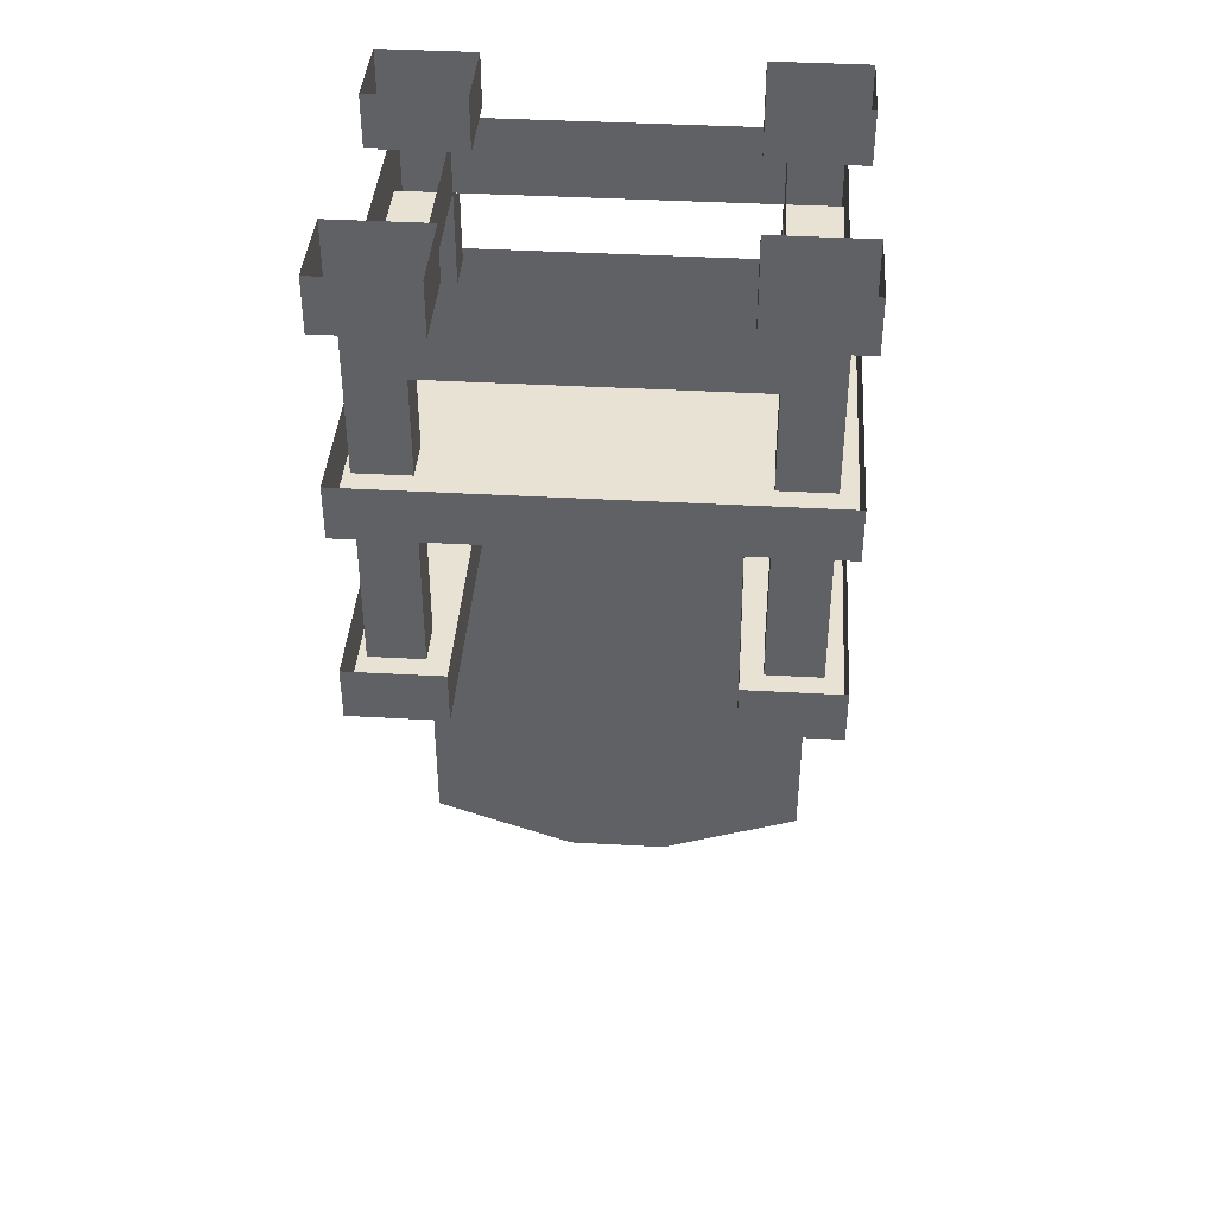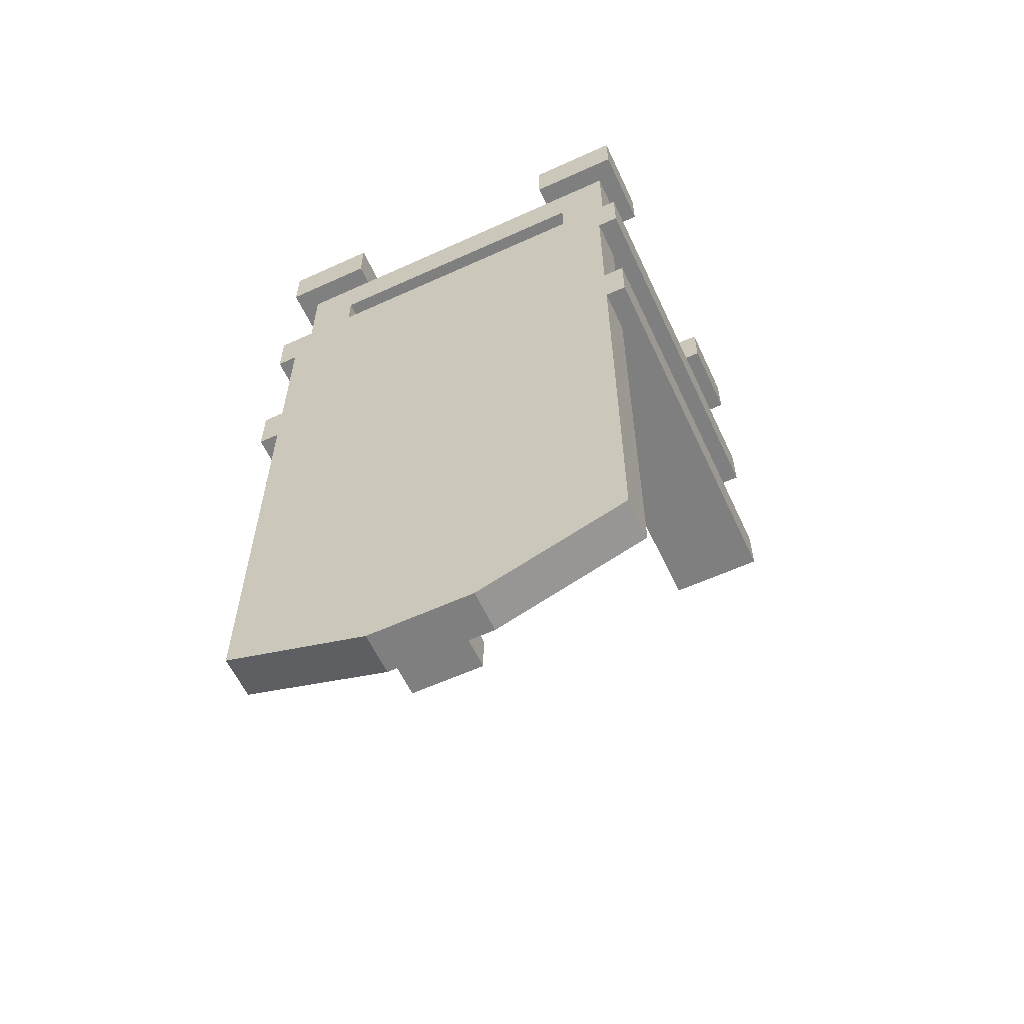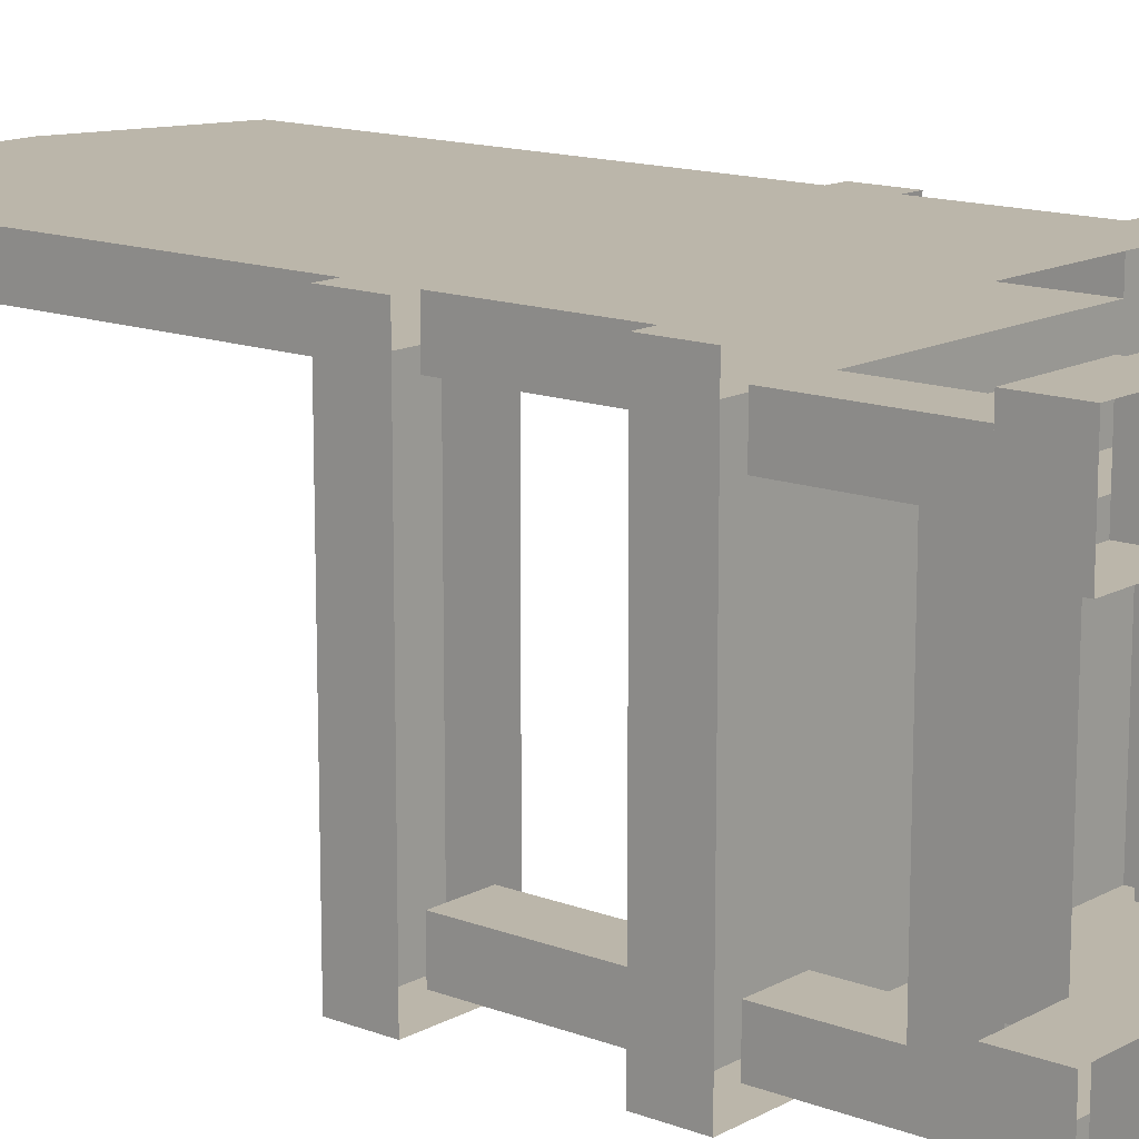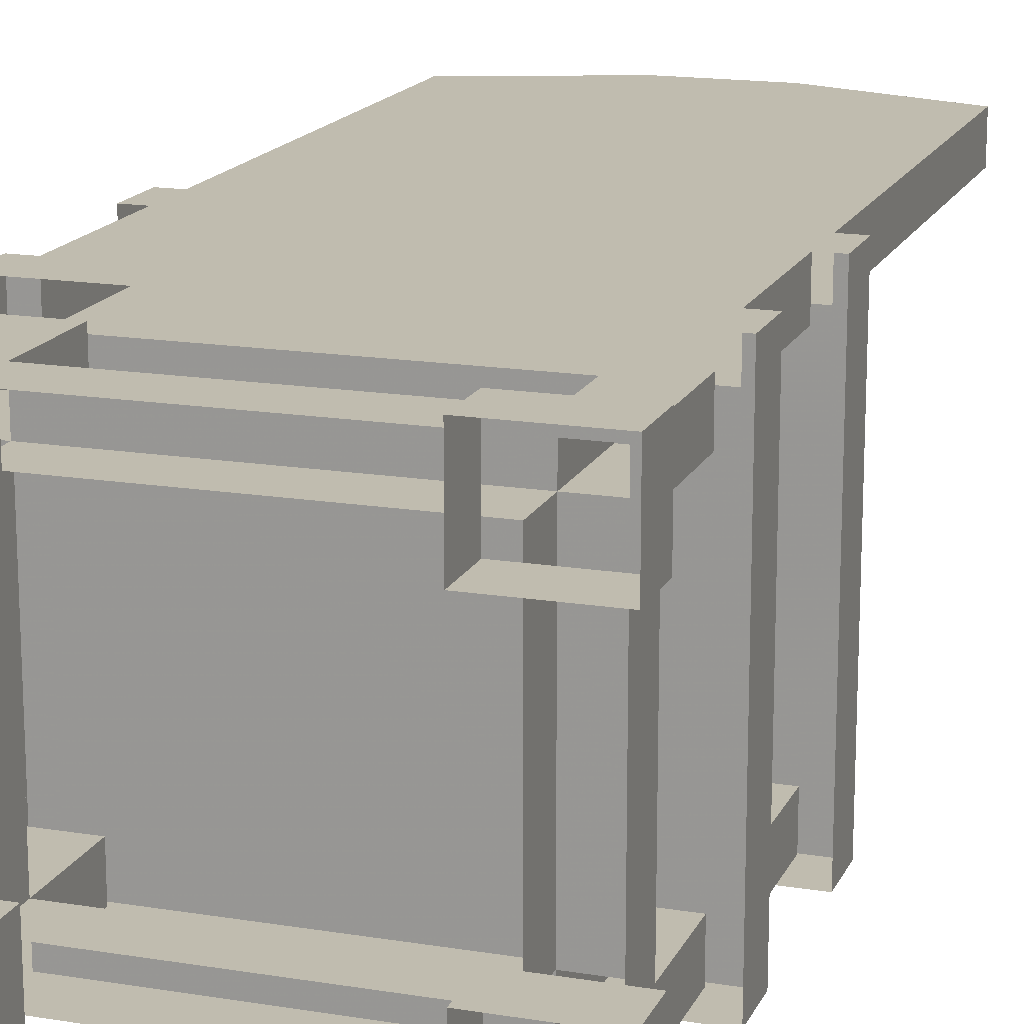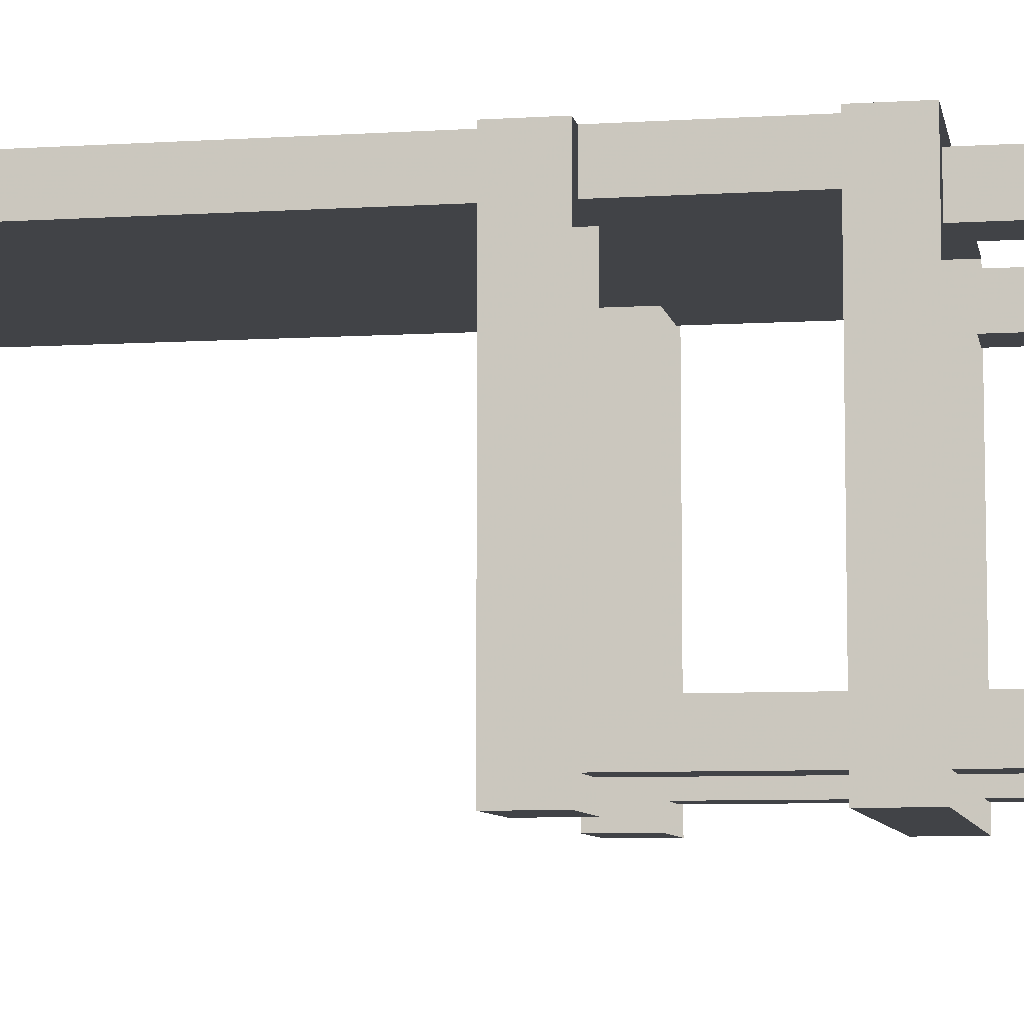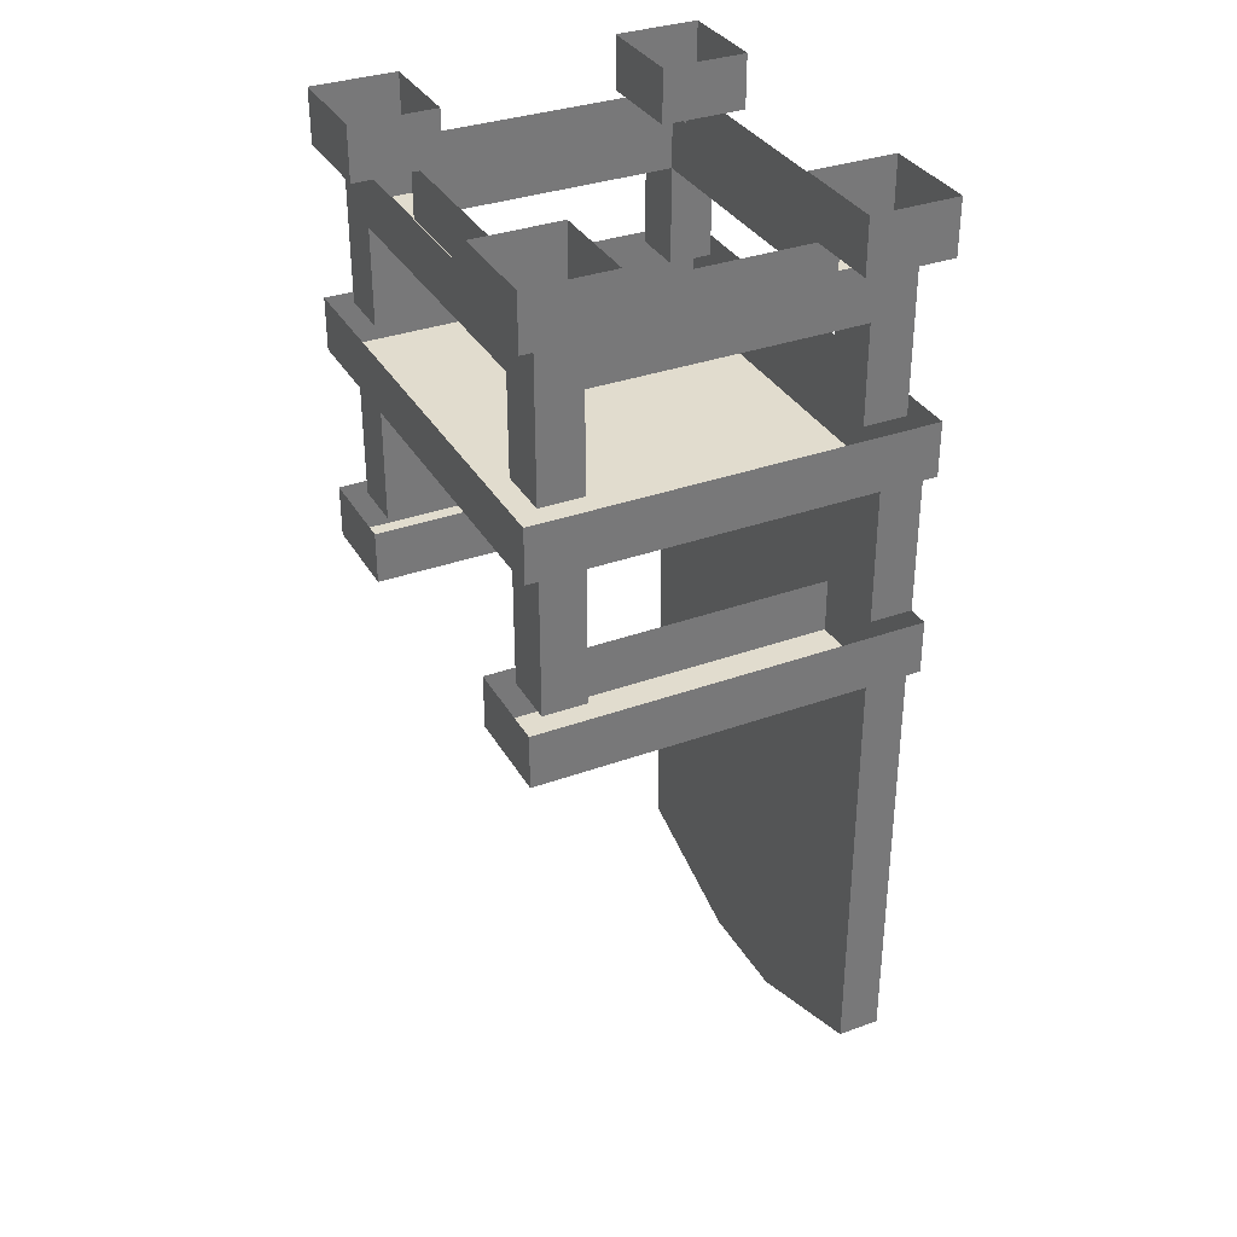
<metadata>
{"format":"obj","ext":"obj","renderer":"f3d","projection":"perspective","resolution":1024,"background":"white","views":[{"elev":40.0,"azim":-176.0,"up":"+Y"},{"elev":-59.9,"azim":25.0,"up":"+Y"},{"elev":14.0,"azim":130.0,"up":"+Z"},{"elev":16.3,"azim":-161.4,"up":"+Z"},{"elev":-7.2,"azim":100.4,"up":"+Z"},{"elev":34.0,"azim":-116.1,"up":"+Y"}]}
</metadata>
<code>
o npc/ms_hynn_terprett
v -10 -174 26
v -10 -174 18
v 10 -174 18
v 10 -174 26
v 38 -164 26
v -38 -164 26
v -38 -164 18
v 38 -164 18
v 38 -80 18
v 38 -80 26
v -38 -80 26
v -38 -80 18
v -24 -154 18
v 0 -164 18
v 24 -154 18
v 24 -80 18
v 24 -80 -46
v 38 -80 -46
v 42 -80 18
v 42 -80 26
v 42 -70 26
v 38 -70 26
v -38 -70 26
v -42 -80 26
v -42 -80 18
v -42 -80 -46
v -38 -80 -46
v -24 -80 18
v -24 -80 -46
v -24 -70 -46
v -24 -70 18
v -38 -70 -46
v -42 -70 -46
v -42 -70 18
v -42 -70 26
v 24 -70 18
v 24 -70 -46
v 38 -70 -46
v 42 -70 -46
v 42 -80 -46
v 42 -70 18
v -42 -42 26
v -42 -42 18
v -38 -42 18
v -38 -42 26
v -38 -32 26
v -42 -32 26
v -42 -32 18
v -42 -32 -46
v -42 -42 -46
v -38 -42 -46
v 38 -42 18
v -24 -52 18
v -38 -70 18
v 38 -42 26
v 38 -32 26
v 42 -32 26
v 42 -42 26
v 42 -32 18
v 42 -42 18
v 42 -42 -46
v 42 -32 -46
v 38 -42 -46
v 38 -32 -46
v -38 -32 -46
v 38 -70 18
v 24 -52 18
v -28 -70 -42
v -28 -42 -42
v -28 -42 -34
v -28 -70 -34
v -38 -70 -34
v -38 -42 -34
v -38 -70 -42
v -38 -42 -42
v 38 -70 -42
v 38 -42 -42
v 38 -42 -34
v 38 -70 -34
v 28 -70 -34
v 28 -42 -34
v 28 -70 -42
v 28 -42 -42
v 28 -32 -42
v 28 -14 -42
v 38 -14 -42
v 38 -32 -42
v 38 -14 -34
v 38 -32 -34
v 28 -32 -34
v 28 -14 -34
v 38 -32 22
v 38 -14 22
v 28 -14 22
v 28 -32 22
v 28 -14 14
v 28 -32 14
v 38 -32 14
v 38 -14 14
v -38 -32 -42
v -38 -14 -42
v -28 -14 -42
v -28 -32 -42
v -28 -14 -34
v -28 -32 -34
v -38 -32 -34
v -38 -14 -34
v -28 -32 22
v -28 -14 22
v -38 -14 22
v -38 -32 22
v -38 -14 14
v -38 -32 14
v -28 -32 14
v -28 -14 14
v -38 -4 -42
v -28 -4 -42
v -24 -4 -42
v -24 -14 -42
v -24 -14 -34
v -24 -4 -34
v -28 -4 -34
v -28 -14 -30
v -38 -14 -30
v -38 -4 -34
v -28 -4 22
v -38 -4 22
v -38 -4 14
v -38 -4 10
v -38 -14 10
v -28 -14 10
v -28 -4 10
v -28 -4 14
v -24 -14 14
v -24 -14 22
v -24 -4 22
v -24 -4 26
v -42 -4 26
v -42 -4 10
v -38 6 10
v -28 6 10
v -24 6 10
v -24 -4 10
v -24 -4 14
v 24 -4 14
v 24 -14 14
v 24 -14 22
v 24 -4 22
v 24 -4 -42
v 24 -14 -42
v 24 -14 -34
v 24 -4 -34
v 28 -4 -42
v 28 -4 -34
v 24 -4 -30
v 24 6 -30
v 24 6 -34
v 24 6 -42
v 24 6 -46
v 24 -4 -46
v 42 -4 -46
v 38 -4 -42
v 38 -4 -34
v 38 -4 -30
v 38 -14 -30
v 28 -14 -30
v 28 -4 -30
v 28 6 -30
v 38 6 -30
v 42 -4 -30
v 42 6 -30
v 42 6 -46
v 28 -4 22
v 28 -4 14
v 28 -14 10
v 38 -14 10
v 38 -4 14
v 38 -4 22
v -24 6 26
v -42 6 26
v -42 6 10
v -28 -4 -30
v -28 6 -30
v -38 6 -30
v -38 -4 -30
v -42 6 -30
v -42 -4 -30
v -42 -4 -46
v -42 6 -46
v -24 6 -46
v -24 -4 -46
v -24 -4 -30
v -24 6 -30
v -24 6 -34
v 24 -4 10
v 24 6 10
v 28 6 10
v 28 -4 10
v 24 6 14
v 42 -4 26
v 42 6 26
v 24 6 26
v 24 -4 26
v 42 -4 10
v 42 6 10
v 38 -4 10
v 38 6 10
v -24 6 -42
v -24 6 14
v 24 6 22
v -24 6 22
f 1 2 3
f 1 3 4
f 1 4 5
f 1 5 6
f 1 6 2
f 2 6 7
f 2 7 8
f 2 8 3
f 3 8 4
f 4 8 5
f 5 8 9
f 5 9 10
f 5 10 6
f 6 10 11
f 6 11 7
f 7 11 12
f 7 12 13
f 7 13 14
f 7 14 2
f 2 14 3
f 3 14 8
f 8 14 15
f 8 15 16
f 8 16 9
f 9 16 17
f 9 17 18
f 9 18 19
f 9 19 10
f 10 19 20
f 10 20 21
f 10 21 22
f 10 22 11
f 11 22 23
f 11 23 24
f 11 24 12
f 12 24 25
f 12 25 26
f 12 26 27
f 12 27 28
f 12 28 13
f 13 28 15
f 13 15 14
f 29 30 31
f 29 31 28
f 29 28 27
f 29 27 30
f 30 27 32
f 32 27 26
f 32 26 33
f 33 26 25
f 33 25 34
f 34 25 24
f 34 24 35
f 35 24 23
f 16 36 37
f 16 37 17
f 17 37 38
f 17 38 18
f 18 38 39
f 18 39 40
f 18 40 19
f 19 40 41
f 19 41 21
f 19 21 20
f 40 39 41
f 42 43 44
f 42 44 45
f 42 45 46
f 42 46 47
f 42 47 43
f 43 47 48
f 43 48 49
f 43 49 50
f 43 50 44
f 44 50 51
f 44 51 52
f 44 52 53
f 44 53 54
f 44 54 45
f 45 54 23
f 45 23 55
f 45 55 46
f 46 55 56
f 56 55 57
f 57 55 58
f 57 58 59
f 59 58 60
f 59 60 61
f 59 61 62
f 62 61 63
f 62 63 64
f 64 63 51
f 64 51 65
f 65 51 50
f 65 50 49
f 52 51 63
f 52 63 60
f 52 60 55
f 52 55 22
f 52 22 66
f 52 66 36
f 52 36 67
f 52 67 53
f 53 67 36
f 53 36 31
f 53 31 54
f 63 61 60
f 55 60 58
f 15 28 16
f 16 28 36
f 36 28 31
f 68 69 70
f 68 70 71
f 71 70 72
f 72 70 73
f 72 73 74
f 74 73 75
f 74 75 69
f 74 69 68
f 76 77 78
f 76 78 79
f 79 78 80
f 80 78 81
f 80 81 82
f 82 81 83
f 82 83 77
f 82 77 76
f 23 22 55
f 84 85 86
f 84 86 87
f 87 86 88
f 87 88 89
f 89 88 90
f 90 88 91
f 90 91 85
f 90 85 84
f 92 93 94
f 92 94 95
f 95 94 96
f 95 96 97
f 97 96 98
f 98 96 99
f 98 99 93
f 98 93 92
f 100 101 102
f 100 102 103
f 103 102 104
f 103 104 105
f 105 104 106
f 106 104 107
f 106 107 101
f 106 101 100
f 108 109 110
f 108 110 111
f 111 110 112
f 111 112 113
f 113 112 114
f 114 112 115
f 114 115 109
f 114 109 108
f 101 116 117
f 101 117 102
f 102 117 118
f 102 118 119
f 102 119 104
f 104 119 120
f 104 120 121
f 104 121 122
f 104 122 123
f 104 123 124
f 104 124 107
f 107 124 125
f 107 125 116
f 107 116 101
f 109 126 127
f 109 127 110
f 110 127 128
f 110 128 112
f 112 128 129
f 112 129 130
f 112 130 131
f 112 131 115
f 115 131 132
f 115 132 133
f 115 133 134
f 115 134 109
f 109 134 135
f 109 135 126
f 126 135 136
f 126 136 137
f 126 137 138
f 126 138 127
f 127 138 139
f 127 139 128
f 128 139 129
f 129 139 140
f 129 140 141
f 129 141 132
f 132 141 142
f 132 142 143
f 132 143 133
f 133 143 144
f 133 144 134
f 134 144 145
f 134 145 146
f 134 146 135
f 135 146 147
f 135 147 148
f 135 148 136
f 119 118 149
f 119 149 150
f 119 150 120
f 120 150 151
f 120 151 152
f 120 152 121
f 150 149 153
f 150 153 85
f 150 85 151
f 151 85 91
f 151 91 154
f 151 154 152
f 152 154 155
f 152 155 156
f 152 156 157
f 152 157 158
f 152 158 149
f 149 158 159
f 149 159 160
f 149 160 153
f 153 160 161
f 153 161 162
f 153 162 85
f 85 162 86
f 86 162 163
f 86 163 88
f 88 163 164
f 88 164 165
f 88 165 166
f 88 166 91
f 91 166 167
f 91 167 154
f 154 167 155
f 155 167 156
f 156 167 168
f 168 167 164
f 168 164 169
f 169 164 170
f 169 170 171
f 171 170 161
f 171 161 172
f 172 161 160
f 172 160 159
f 94 173 148
f 94 148 147
f 94 147 96
f 96 147 146
f 96 146 145
f 96 145 174
f 96 174 175
f 96 175 176
f 96 176 99
f 99 176 177
f 99 177 178
f 99 178 93
f 93 178 173
f 93 173 94
f 137 179 180
f 137 180 138
f 138 180 181
f 138 181 139
f 139 181 140
f 182 183 184
f 182 184 185
f 185 184 186
f 185 186 187
f 185 187 125
f 185 125 124
f 185 124 130
f 185 130 129
f 188 189 190
f 188 190 191
f 188 191 116
f 188 116 125
f 188 125 187
f 188 187 189
f 189 187 186
f 192 193 183
f 192 183 182
f 192 182 121
f 192 121 194
f 192 194 193
f 195 196 197
f 195 197 198
f 195 198 145
f 195 145 199
f 195 199 196
f 200 201 202
f 200 202 203
f 200 203 178
f 200 178 177
f 200 177 204
f 200 204 201
f 201 204 205
f 205 204 206
f 205 206 207
f 207 206 198
f 207 198 197
f 118 208 194
f 118 194 121
f 123 122 182
f 123 182 132
f 123 132 131
f 123 131 124
f 124 131 130
f 175 198 167
f 175 167 166
f 175 166 176
f 176 166 165
f 176 165 206
f 176 206 177
f 177 206 204
f 165 164 206
f 175 174 198
f 198 174 145
f 142 209 144
f 142 144 143
f 148 210 199
f 148 199 145
f 144 209 211
f 144 211 136
f 136 211 179
f 136 179 137
f 203 202 210
f 203 210 148
f 203 148 173
f 203 173 178
f 116 191 117
f 117 191 118
f 118 191 208
f 208 191 190
f 170 163 162
f 170 162 161
f 164 163 170
f 121 182 122

</code>
